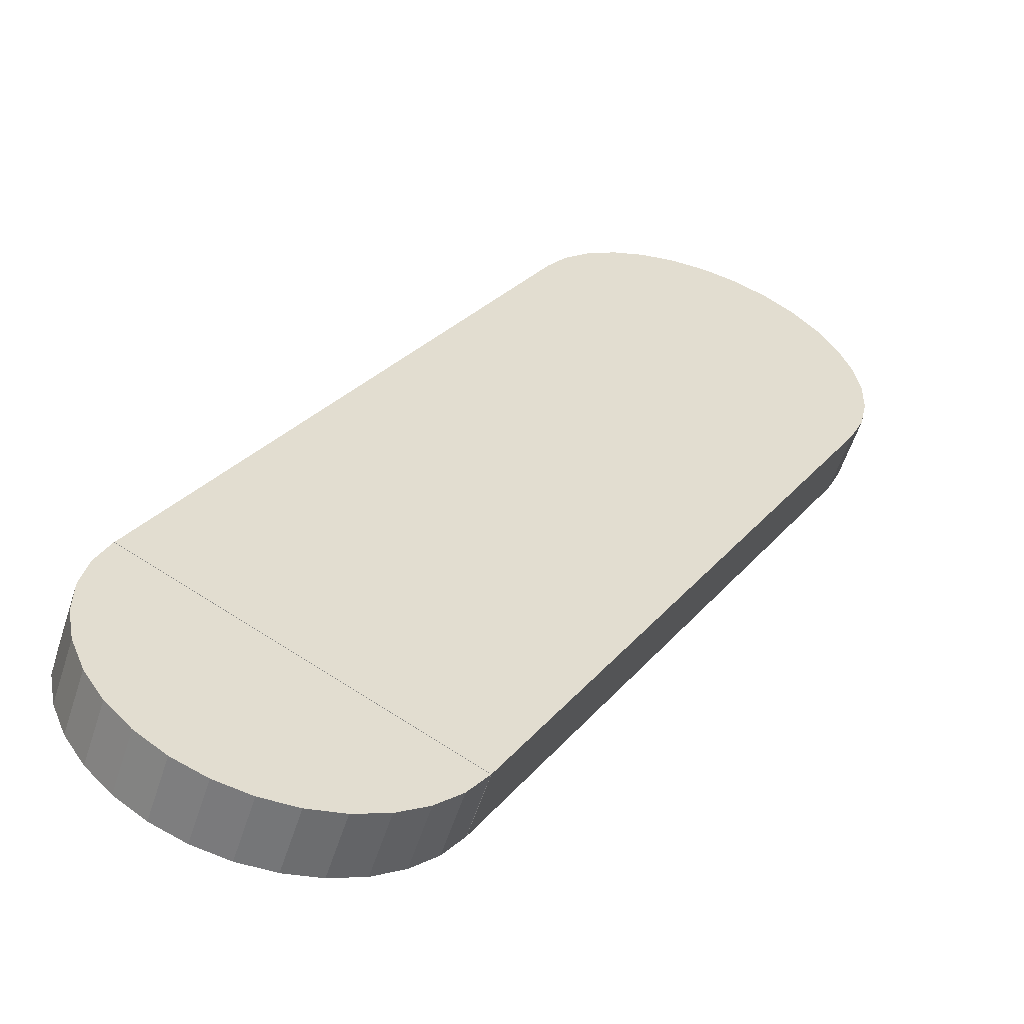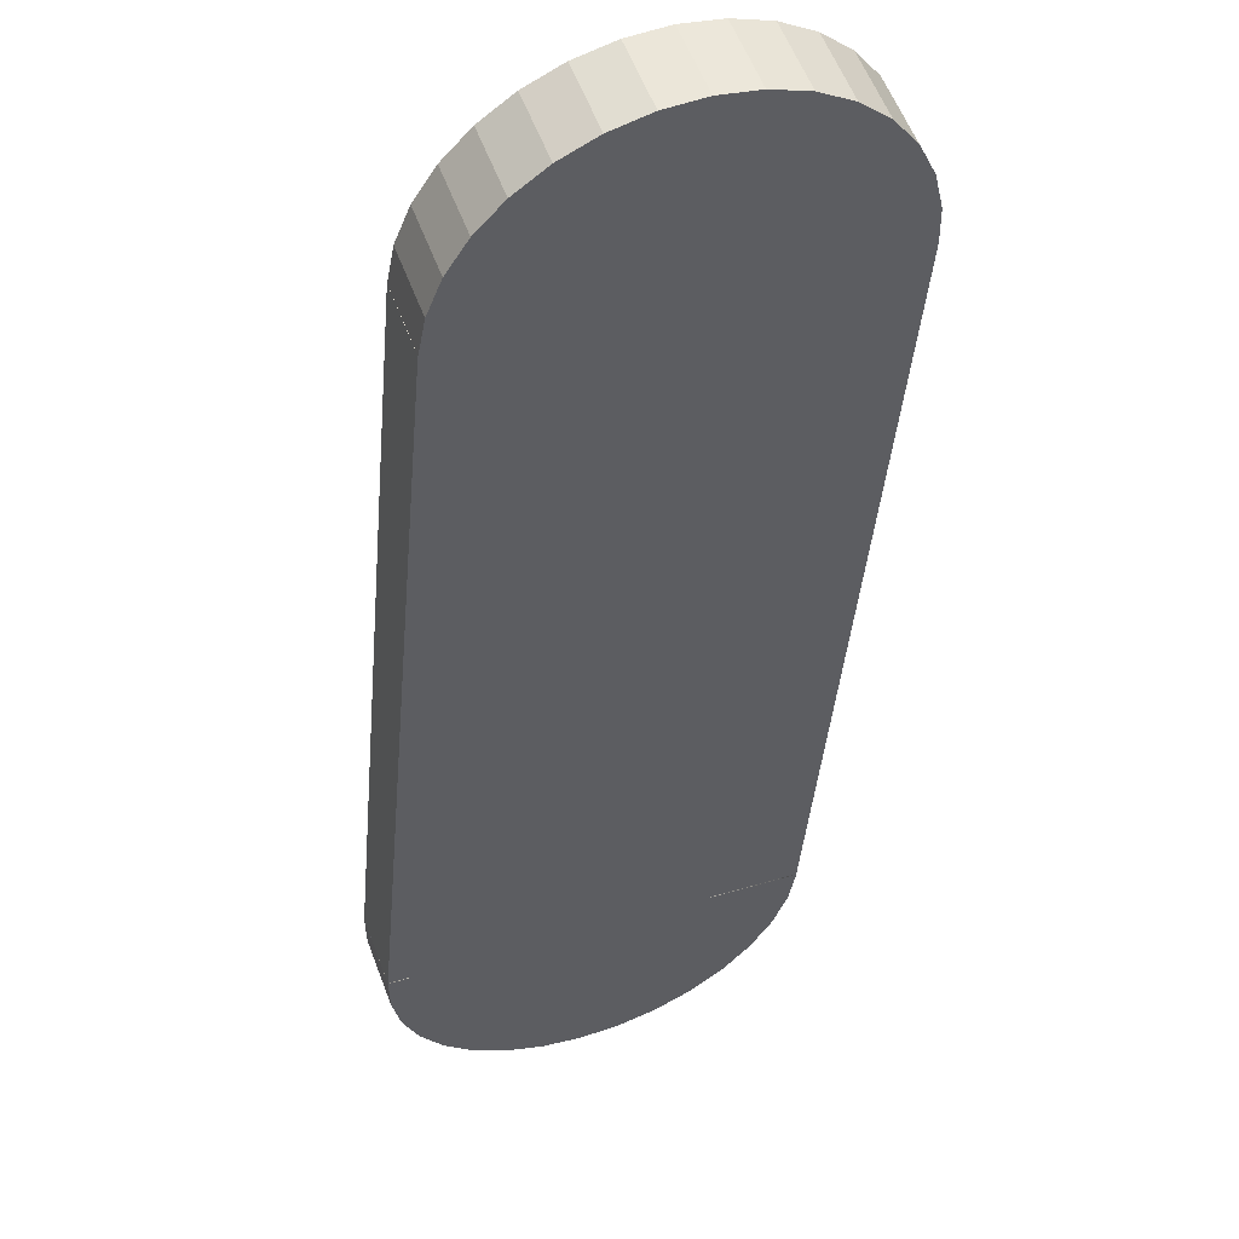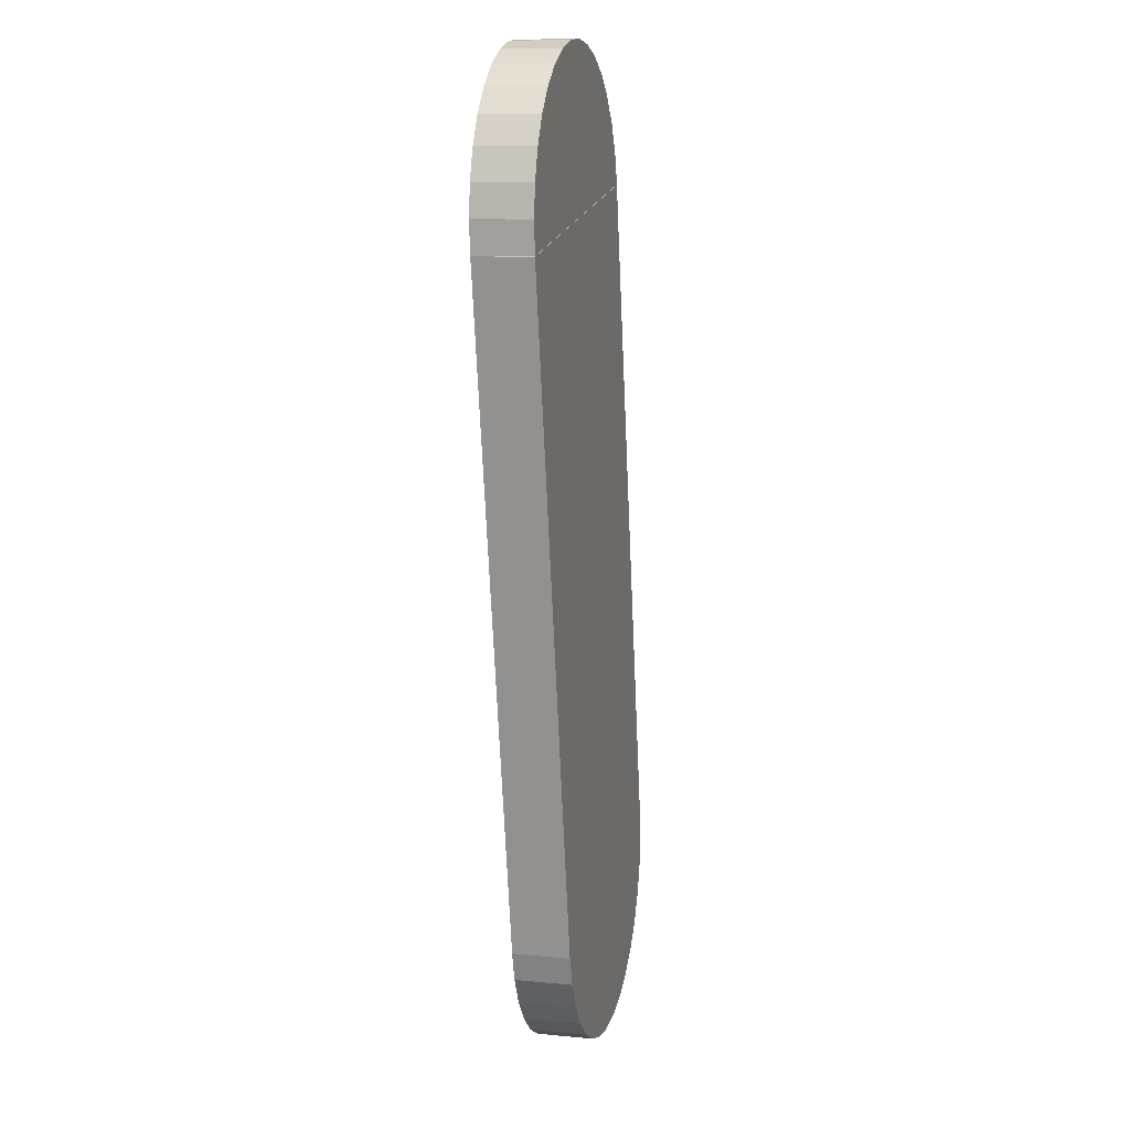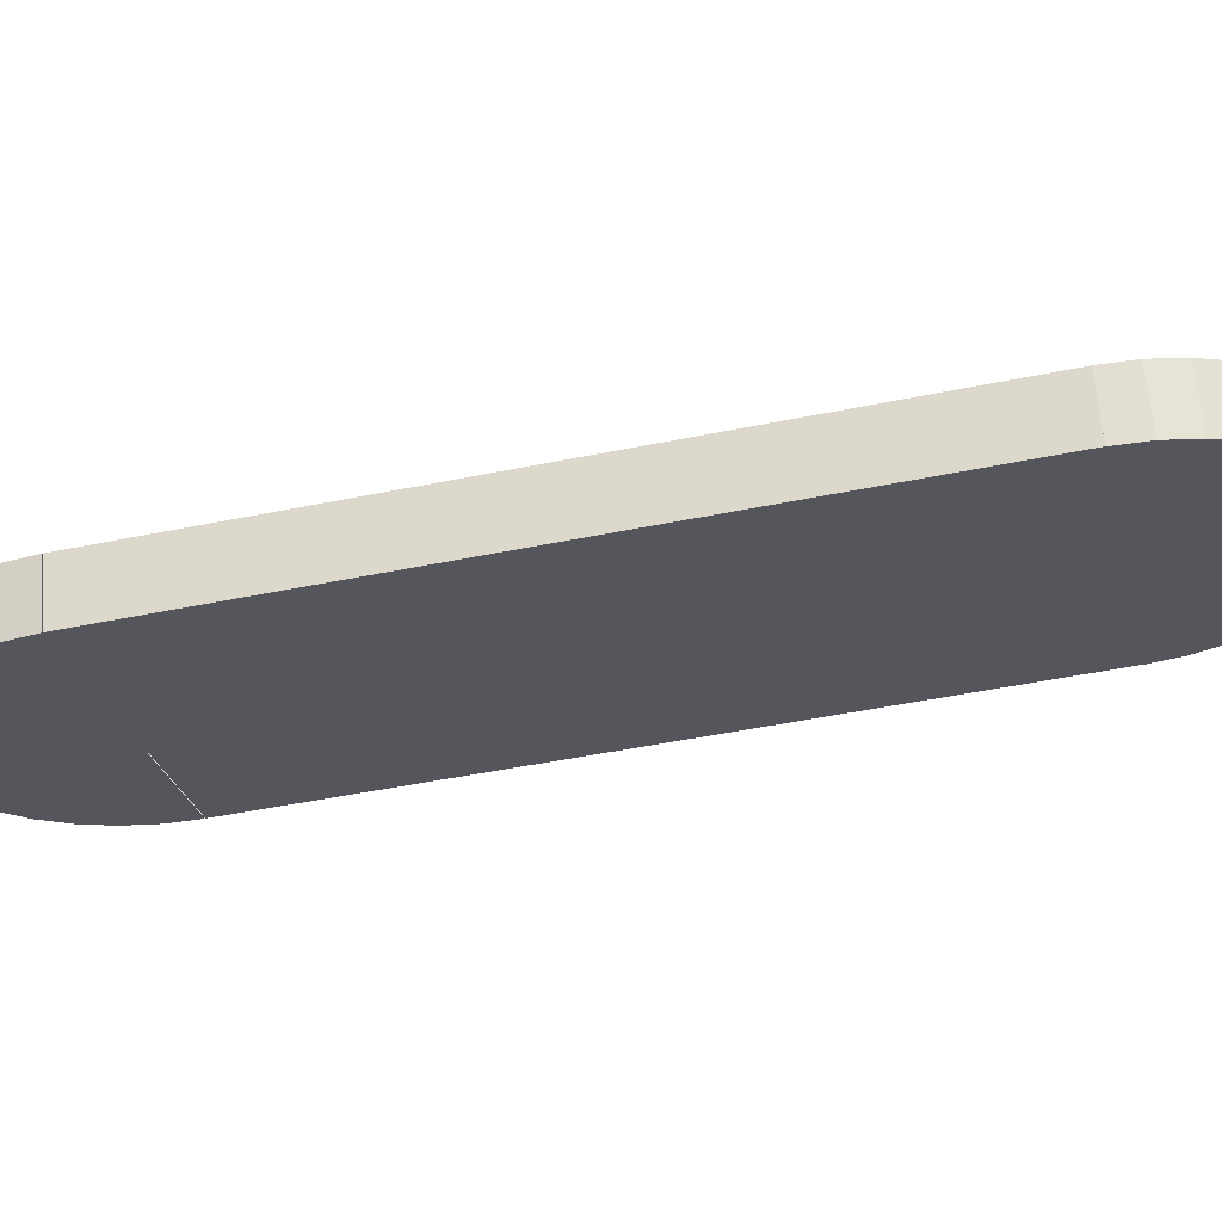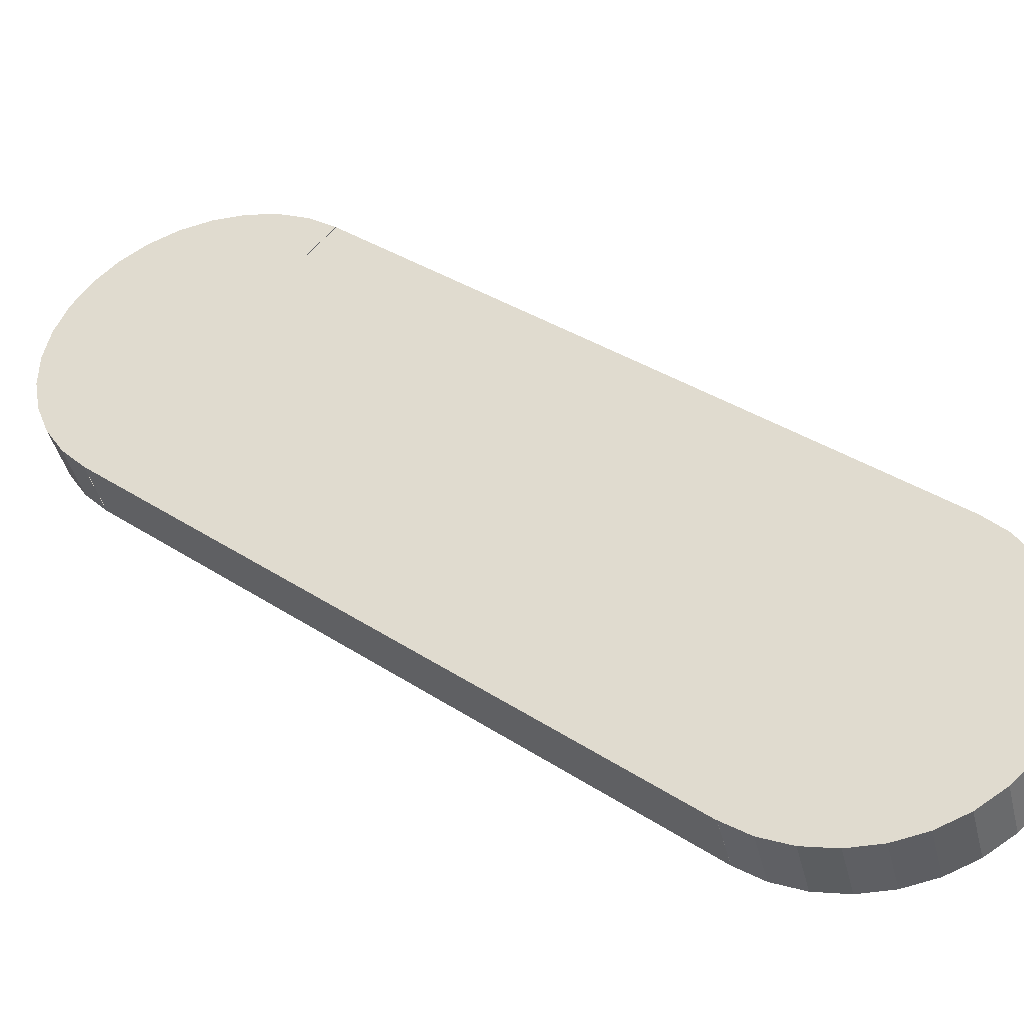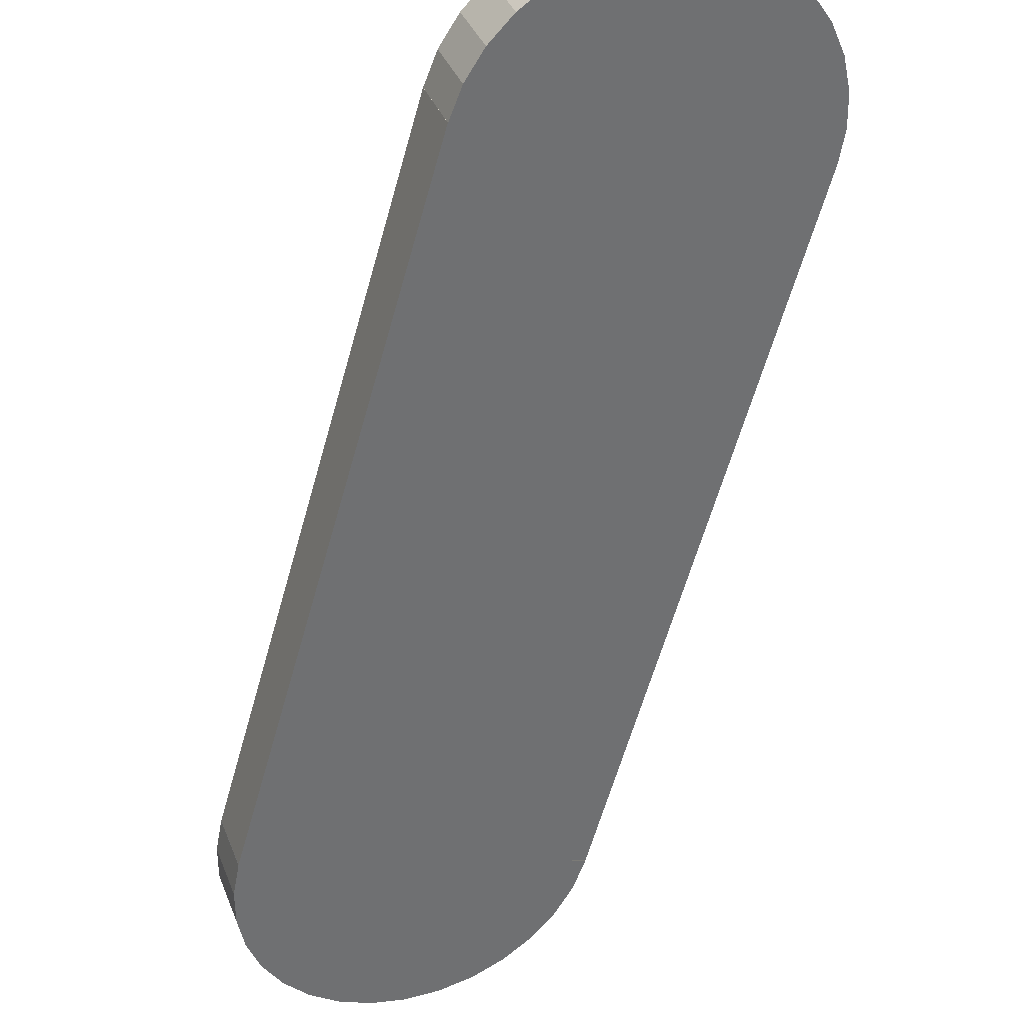
<metadata>
{"format":"obj","ext":"obj","renderer":"f3d","projection":"perspective","resolution":1024,"background":"white","views":[{"elev":23.9,"azim":-175.1,"up":"+Z"},{"elev":-37.3,"azim":-27.1,"up":"+Z"},{"elev":42.5,"azim":-96.7,"up":"+Y"},{"elev":-46.4,"azim":-99.2,"up":"+Z"},{"elev":33.4,"azim":-70.0,"up":"+Z"},{"elev":-59.6,"azim":-37.9,"up":"+Z"}]}
</metadata>
<code>
o Куб.006
v 3.132 -0.487 0.1798
v 3.172 -0.5035 0.06129
v 2.521 -0.2336 -0.06129
v 2.56 -0.2501 -0.1798
v 2.56 -1.87 0.1798
v 2.599 -1.886 0.06129
v 1.948 -1.616 -0.06129
v 1.988 -1.633 -0.1798
v 1.948 -1.615 -0.06104
v 1.988 -1.632 -0.1799
v 1.928 -1.681 -0.05872
v 1.968 -1.698 -0.1776
v 1.92 -1.749 -0.05186
v 1.96 -1.766 -0.1708
v 1.925 -1.817 -0.04072
v 1.965 -1.834 -0.1596
v 1.943 -1.883 -0.02573
v 1.983 -1.899 -0.1446
v 1.972 -1.942 -0.007462
v 2.012 -1.959 -0.1264
v 2.013 -1.994 0.01338
v 2.053 -2.011 -0.1055
v 2.062 -2.037 0.036
v 2.102 -2.053 -0.08291
v 2.119 -2.068 0.05951
v 2.159 -2.084 -0.05939
v 2.182 -2.086 0.08303
v 2.222 -2.103 -0.03587
v 2.247 -2.091 0.1056
v 2.287 -2.108 -0.01325
v 2.312 -2.083 0.1265
v 2.352 -2.1 0.007591
v 2.375 -2.062 0.1448
v 2.415 -2.078 0.02586
v 2.434 -2.028 0.1598
v 2.474 -2.045 0.04085
v 2.485 -1.984 0.1709
v 2.525 -2 0.05199
v 2.528 -1.93 0.1778
v 2.568 -1.946 0.05885
v 2.56 -1.869 0.1801
v 2.6 -1.885 0.06117
v 2.561 -0.2491 -0.1799
v 2.521 -0.2325 -0.06104
v 2.593 -0.188 -0.1776
v 2.553 -0.1714 -0.05872
v 2.636 -0.1341 -0.1708
v 2.596 -0.1176 -0.05186
v 2.688 -0.08953 -0.1596
v 2.648 -0.07297 -0.04072
v 2.746 -0.05595 -0.1446
v 2.706 -0.03938 -0.02573
v 2.809 -0.03465 -0.1264
v 2.769 -0.01809 -0.007462
v 2.875 -0.02647 -0.1055
v 2.835 -0.009914 0.01338
v 2.94 -0.03172 -0.08291
v 2.9 -0.01516 0.036
v 3.002 -0.05019 -0.05939
v 2.962 -0.03363 0.05951
v 3.059 -0.08118 -0.03587
v 3.019 -0.06462 0.08303
v 3.109 -0.1235 -0.01325
v 3.069 -0.1069 0.1056
v 3.149 -0.1755 0.007591
v 3.109 -0.1589 0.1265
v 3.179 -0.2352 0.02586
v 3.139 -0.2186 0.1448
v 3.196 -0.3003 0.04085
v 3.156 -0.2838 0.1598
v 3.201 -0.3683 0.05199
v 3.161 -0.3518 0.1709
v 3.193 -0.4366 0.05885
v 3.153 -0.4201 0.1778
v 3.173 -0.5026 0.06117
v 3.133 -0.486 0.1801
f 2 3 1
f 4 7 3
f 8 5 7
f 6 1 5
f 7 1 3
f 4 6 8
f 10 11 9
f 12 13 11
f 14 15 13
f 16 17 15
f 18 19 17
f 20 21 19
f 22 23 21
f 24 25 23
f 26 27 25
f 28 29 27
f 30 31 29
f 32 33 31
f 34 35 33
f 36 37 35
f 38 39 37
f 40 41 39
f 42 26 18
f 9 25 33
f 44 45 43
f 46 47 45
f 48 49 47
f 50 51 49
f 52 53 51
f 54 55 53
f 56 57 55
f 58 59 57
f 60 61 59
f 62 63 61
f 64 65 63
f 66 67 65
f 68 69 67
f 70 71 69
f 72 73 71
f 74 75 73
f 76 60 52
f 43 59 67
f 2 4 3
f 4 8 7
f 8 6 5
f 6 2 1
f 7 5 1
f 4 2 6
f 10 12 11
f 12 14 13
f 14 16 15
f 16 18 17
f 18 20 19
f 20 22 21
f 22 24 23
f 24 26 25
f 26 28 27
f 28 30 29
f 30 32 31
f 32 34 33
f 34 36 35
f 36 38 37
f 38 40 39
f 40 42 41
f 12 10 42
f 42 40 38
f 38 36 34
f 34 32 30
f 30 28 26
f 26 24 22
f 22 20 18
f 18 16 14
f 14 12 42
f 42 38 34
f 34 30 26
f 26 22 18
f 18 14 42
f 42 34 26
f 39 41 9
f 9 11 13
f 13 15 17
f 17 19 21
f 21 23 25
f 25 27 29
f 29 31 33
f 33 35 37
f 37 39 9
f 9 13 17
f 17 21 25
f 25 29 33
f 33 37 9
f 9 17 25
f 44 46 45
f 46 48 47
f 48 50 49
f 50 52 51
f 52 54 53
f 54 56 55
f 56 58 57
f 58 60 59
f 60 62 61
f 62 64 63
f 64 66 65
f 66 68 67
f 68 70 69
f 70 72 71
f 72 74 73
f 74 76 75
f 46 44 76
f 76 74 72
f 72 70 68
f 68 66 64
f 64 62 60
f 60 58 56
f 56 54 52
f 52 50 48
f 48 46 76
f 76 72 68
f 68 64 60
f 60 56 52
f 52 48 76
f 76 68 60
f 73 75 43
f 43 45 47
f 47 49 51
f 51 53 55
f 55 57 59
f 59 61 63
f 63 65 67
f 67 69 71
f 71 73 43
f 43 47 51
f 51 55 59
f 59 63 67
f 67 71 43
f 43 51 59

</code>
